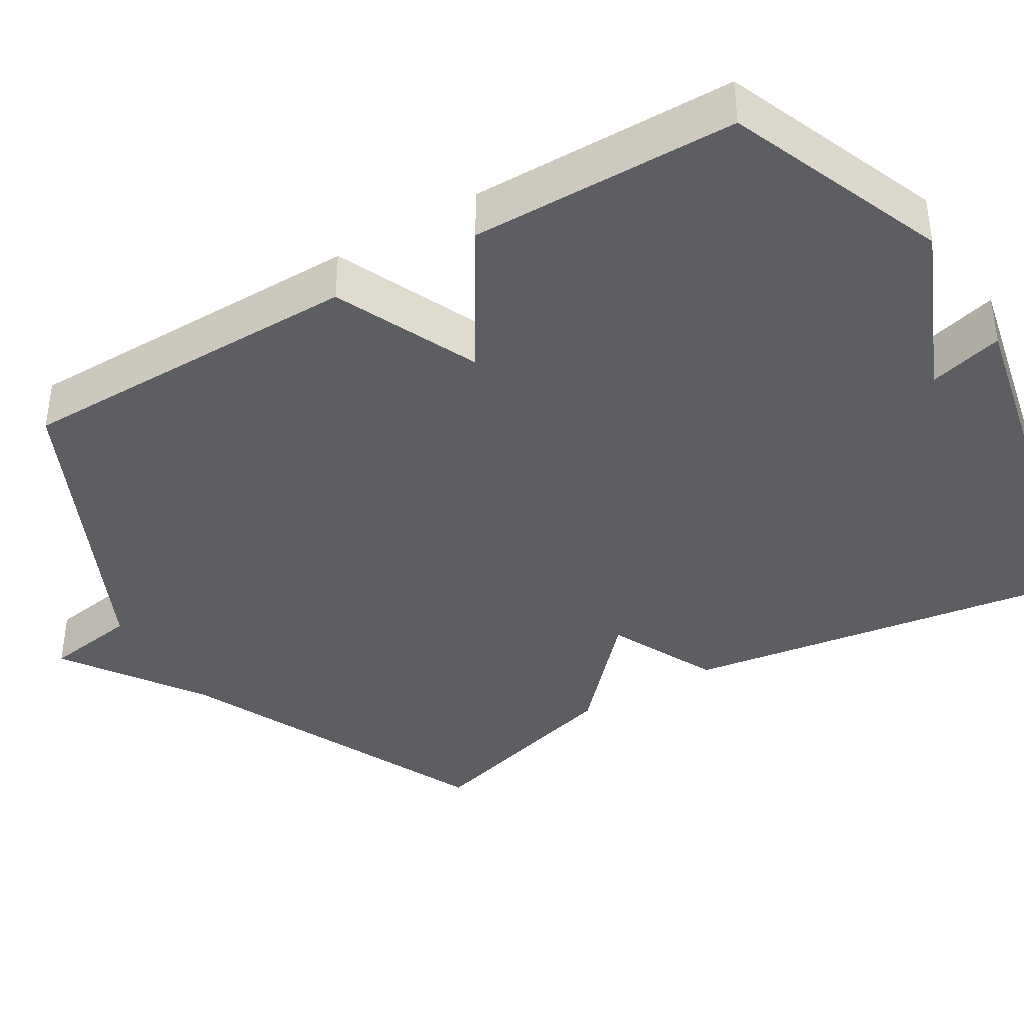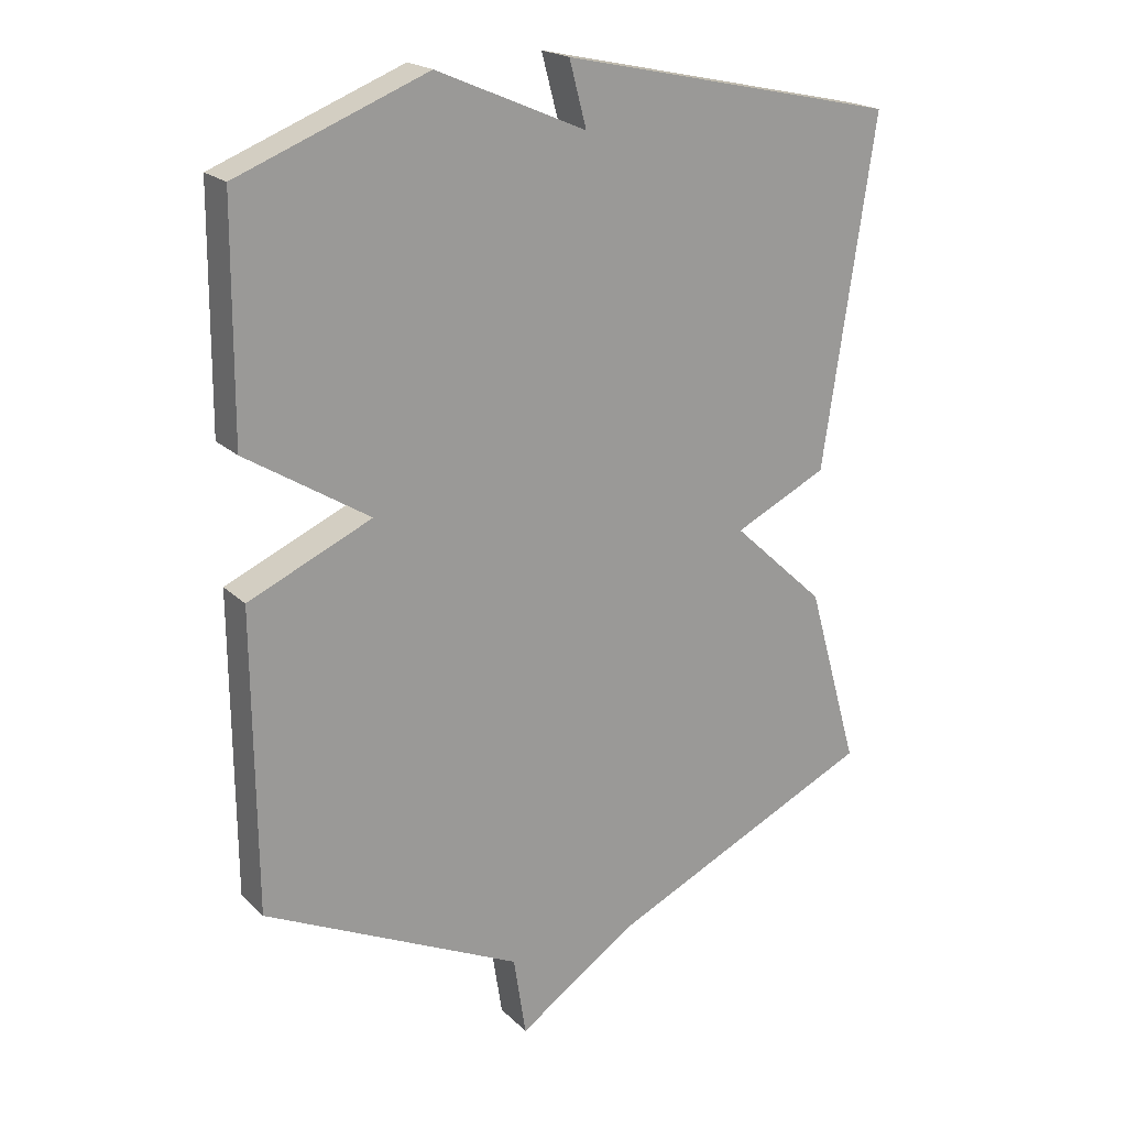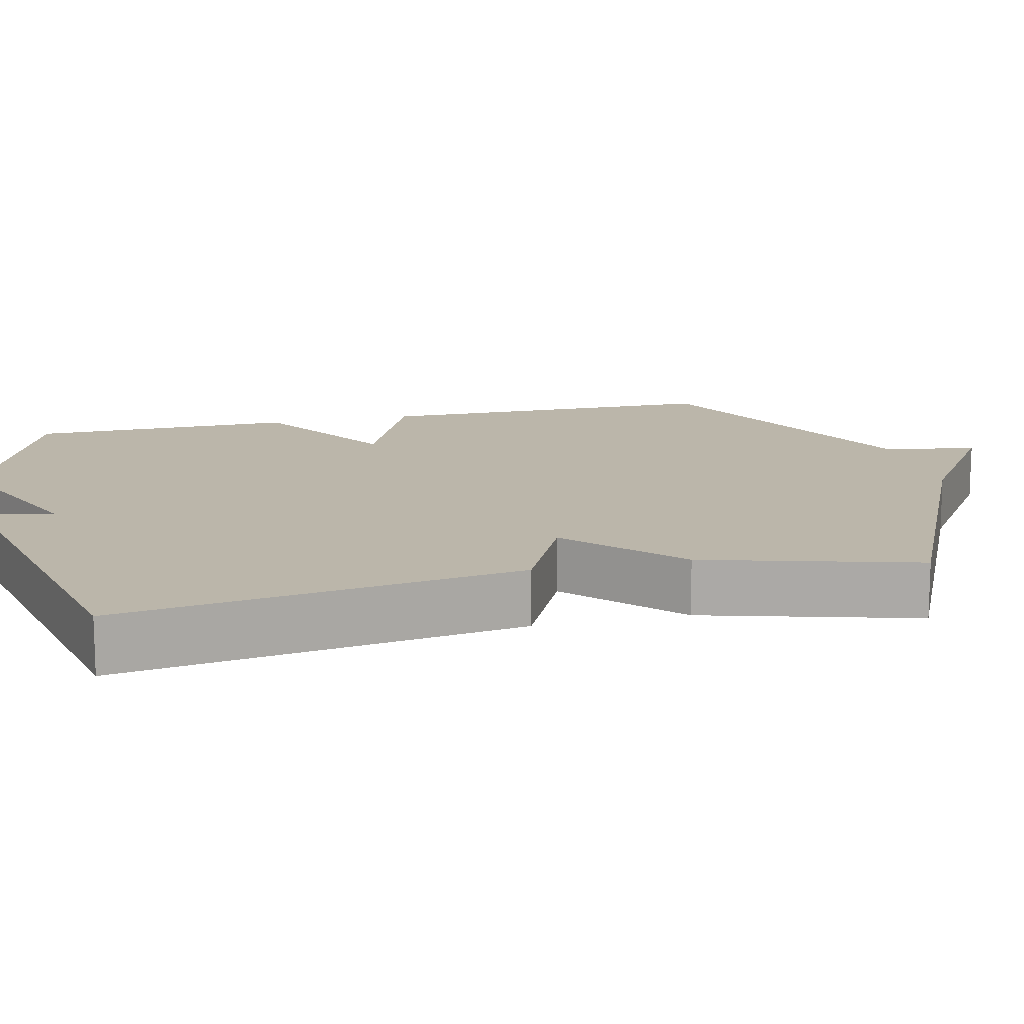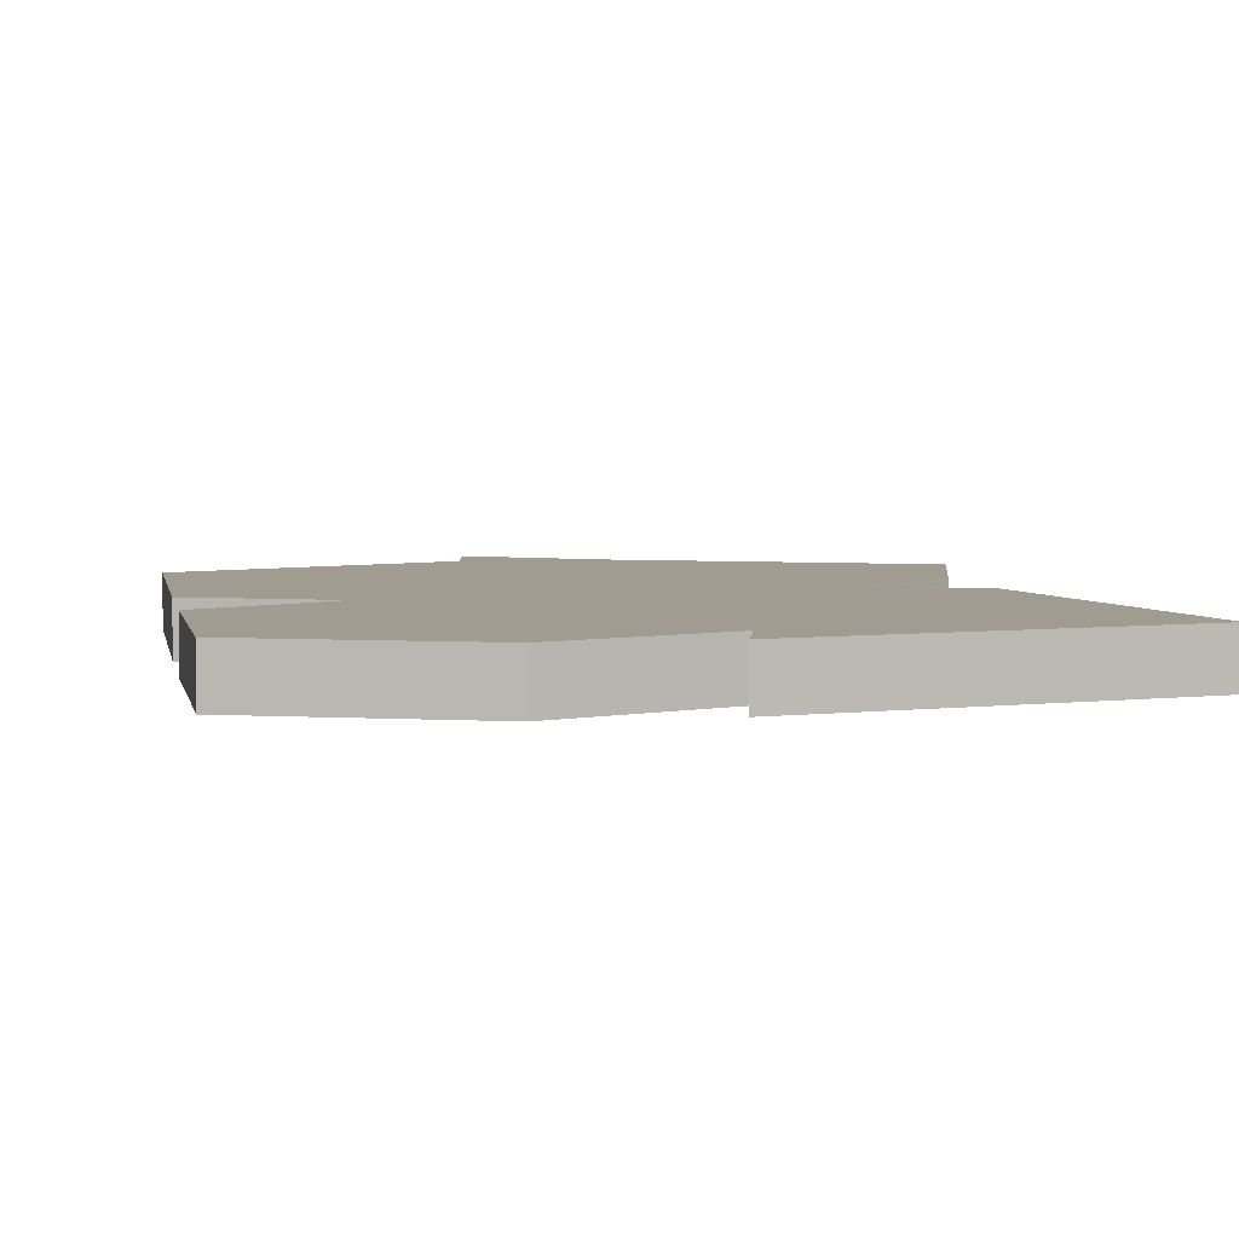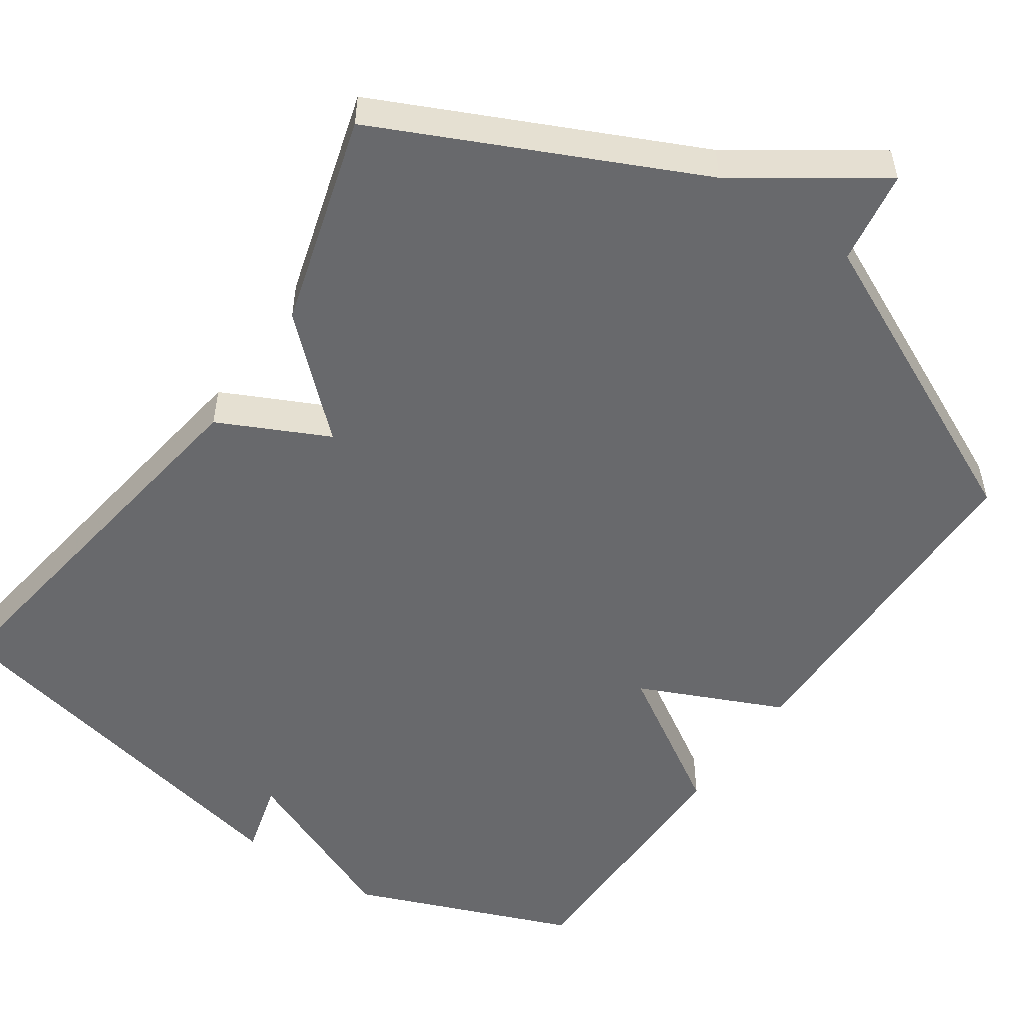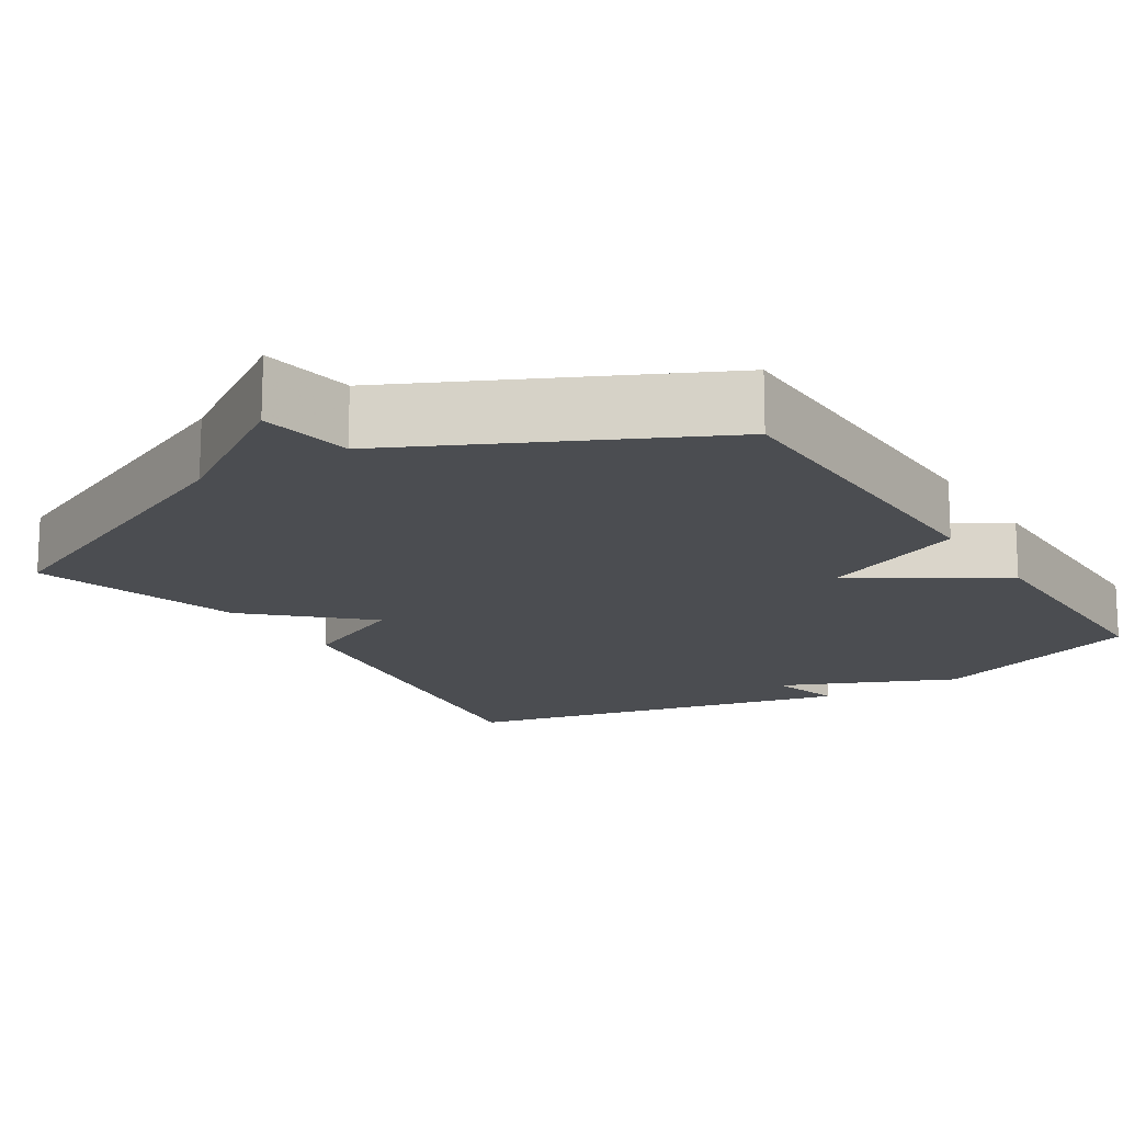
<metadata>
{"format":"obj","ext":"obj","renderer":"f3d","projection":"perspective","resolution":1024,"background":"white","views":[{"elev":-39.2,"azim":-58.8,"up":"+Y"},{"elev":20.3,"azim":-31.5,"up":"+Z"},{"elev":13.9,"azim":76.7,"up":"+Y"},{"elev":4.3,"azim":-10.4,"up":"+Y"},{"elev":-52.8,"azim":145.8,"up":"+Y"},{"elev":-15.8,"azim":-147.9,"up":"+Y"}]}
</metadata>
<code>
v -0.5 0.07 0.5
v -0.214 0.07 0.612
v 0.012 0.07 0.515
v -0.014 0.07 0.612
v 0.5 0.07 0.5
v 0.421 0.07 -0.023
v 0.279 0.07 -0.091
v 0.421 0.07 -0.223
v 0.5 0.07 -0.5
v 0.092 0.07 -0.688
v -0.089 0.07 -0.81
v -0.108 0.07 -0.688
v -0.5 0.07 -0.5
v -0.503 0.07 -0.046
v -0.316 0.07 0.037
v -0.503 0.07 0.154
v -0.5 0 0.5
v -0.214 0 0.612
v 0.012 0 0.515
v -0.014 0 0.612
v 0.5 0 0.5
v 0.421 0 -0.023
v 0.279 0 -0.091
v 0.421 0 -0.223
v 0.5 0 -0.5
v 0.092 0 -0.688
v -0.089 0 -0.81
v -0.108 0 -0.688
v -0.5 0 -0.5
v -0.503 0 -0.046
v -0.316 0 0.037
v -0.503 0 0.154
f 1 2 3
f 16 1 3
f 15 16 3
f 12 13 14 15
f 12 15 3
f 10 11 12 3
f 7 8 9 10
f 7 10 3
f 5 6 7
f 4 5 7
f 3 4 7
f 19 18 17
f 19 17 32
f 19 32 31
f 31 30 29 28
f 19 31 28
f 19 28 27 26
f 26 25 24 23
f 19 26 23
f 23 22 21
f 23 21 20
f 23 20 19
f 1 17 18 2
f 2 18 19 3
f 3 19 20 4
f 4 20 21 5
f 5 21 22 6
f 6 22 23 7
f 7 23 24 8
f 8 24 25 9
f 9 25 26 10
f 10 26 27 11
f 11 27 28 12
f 12 28 29 13
f 13 29 30 14
f 14 30 31 15
f 15 31 32 16
f 16 32 17 1

</code>
